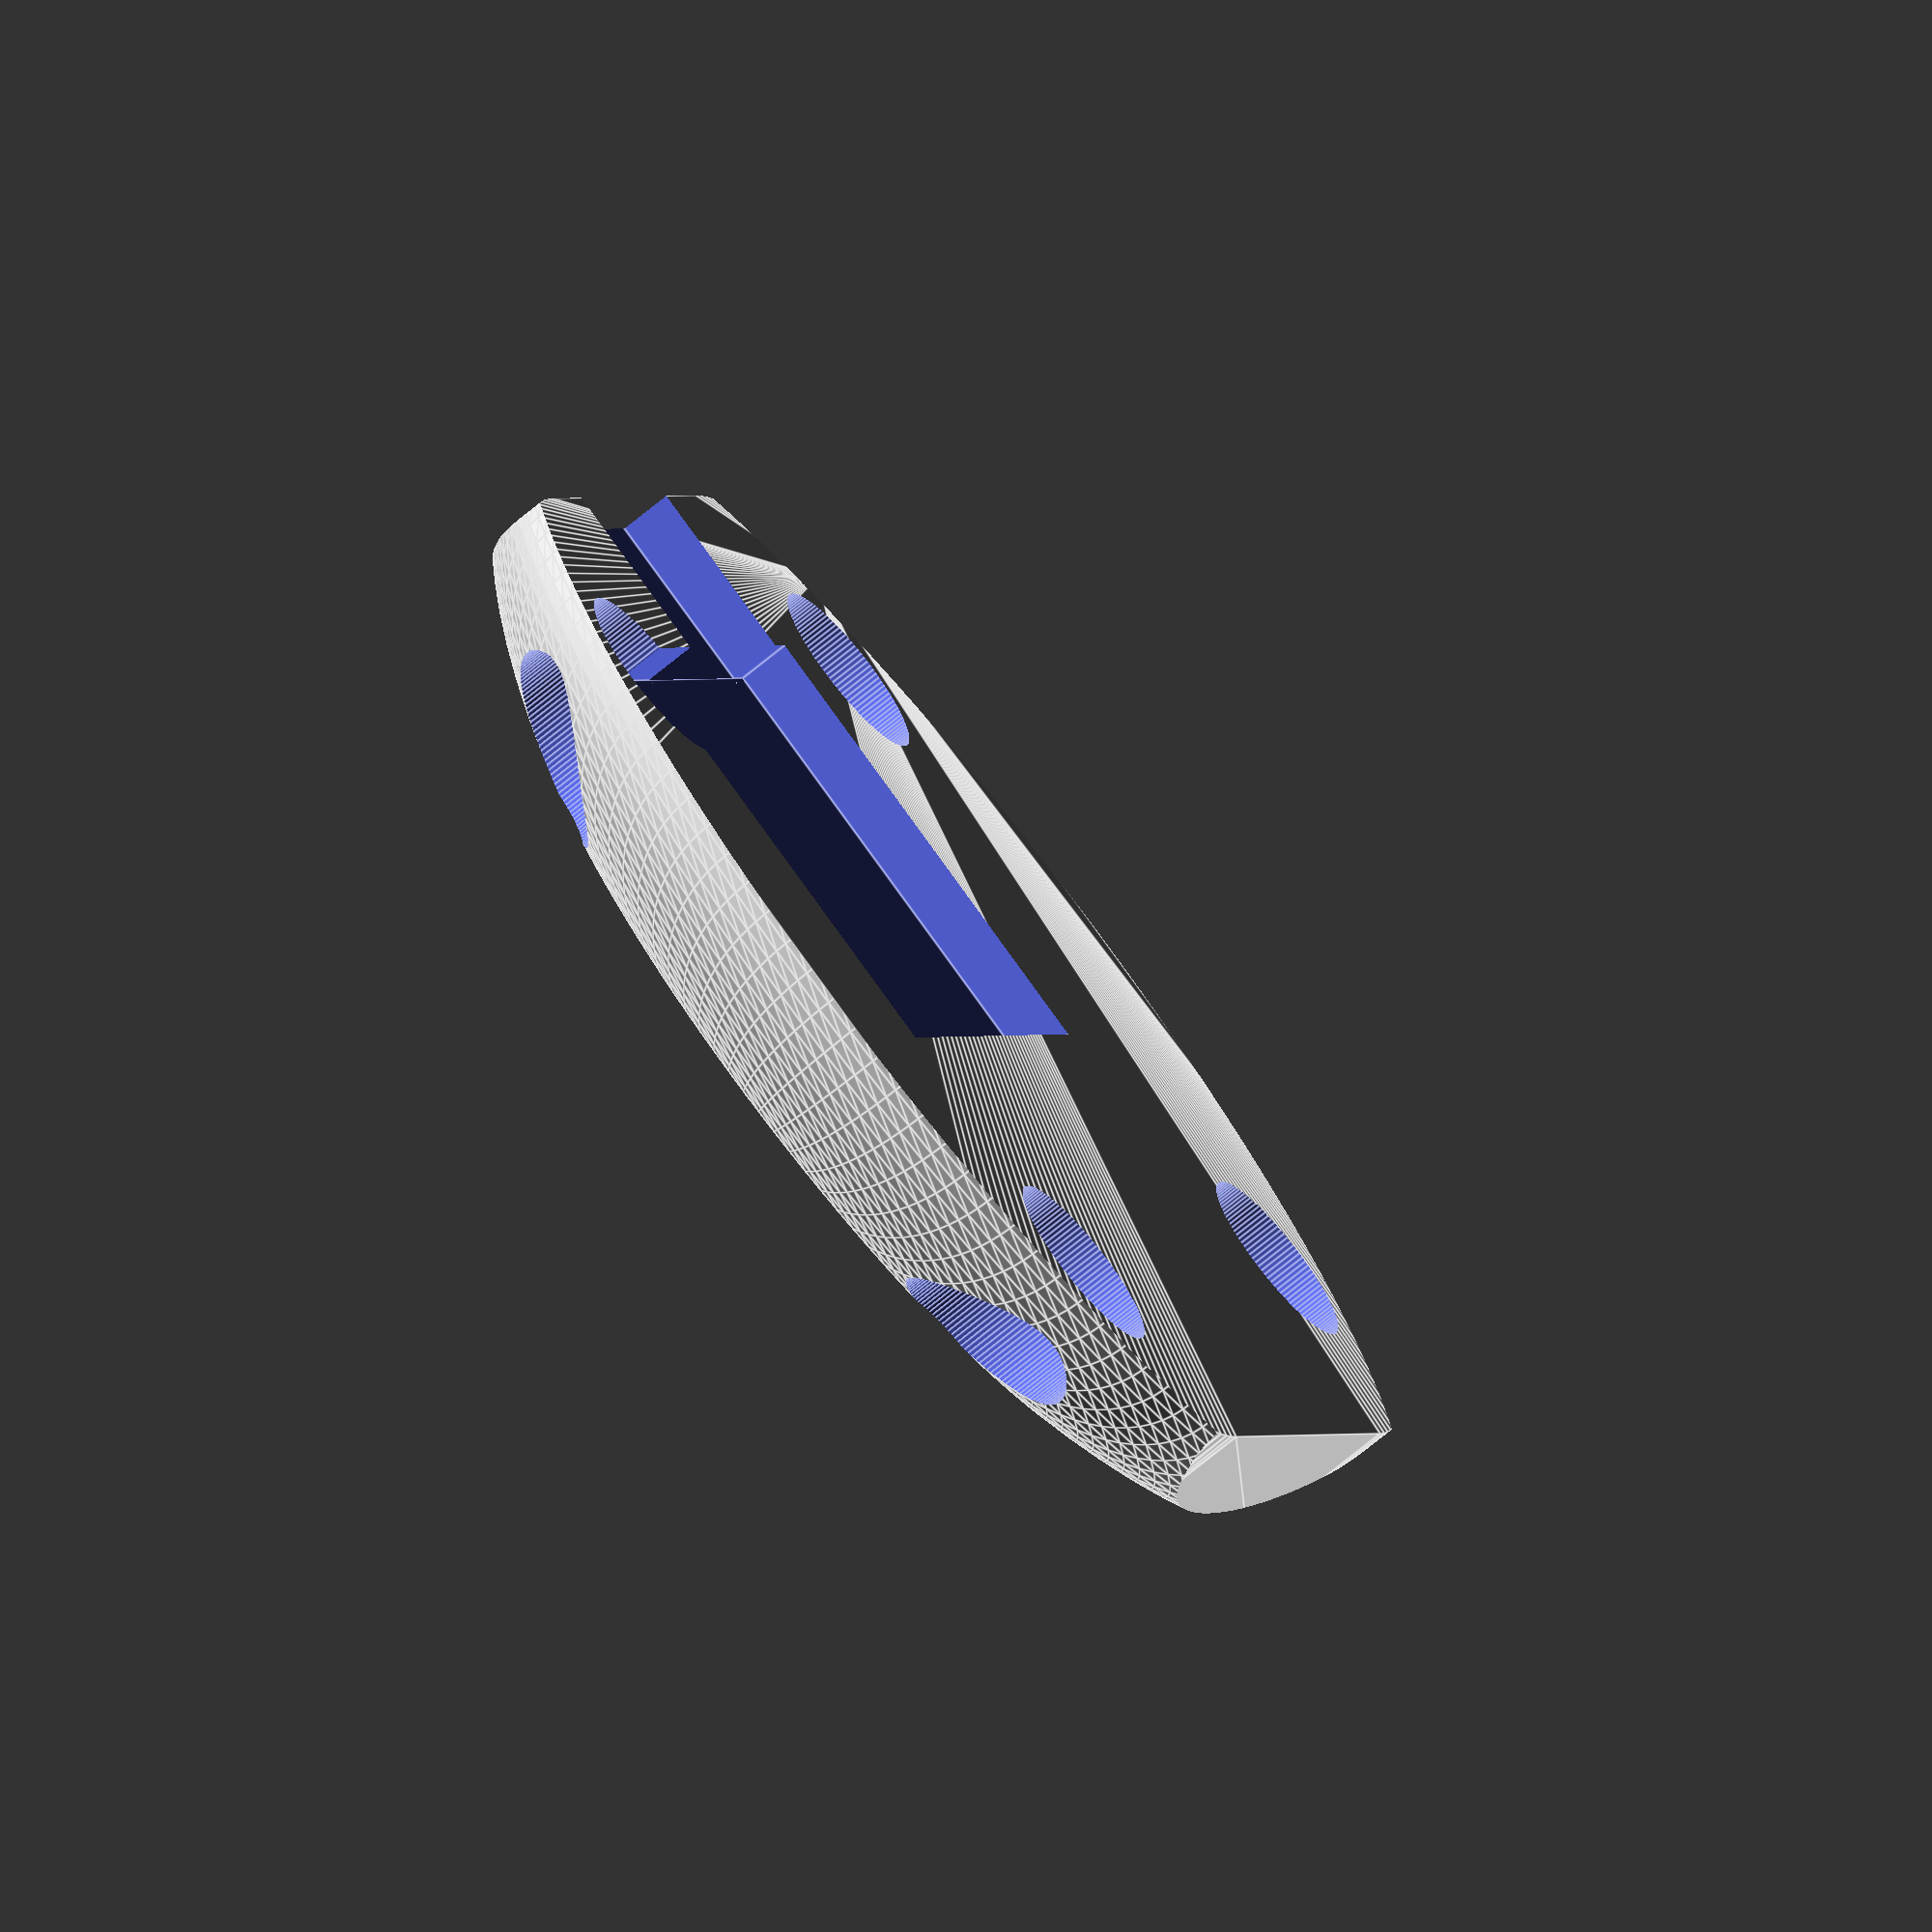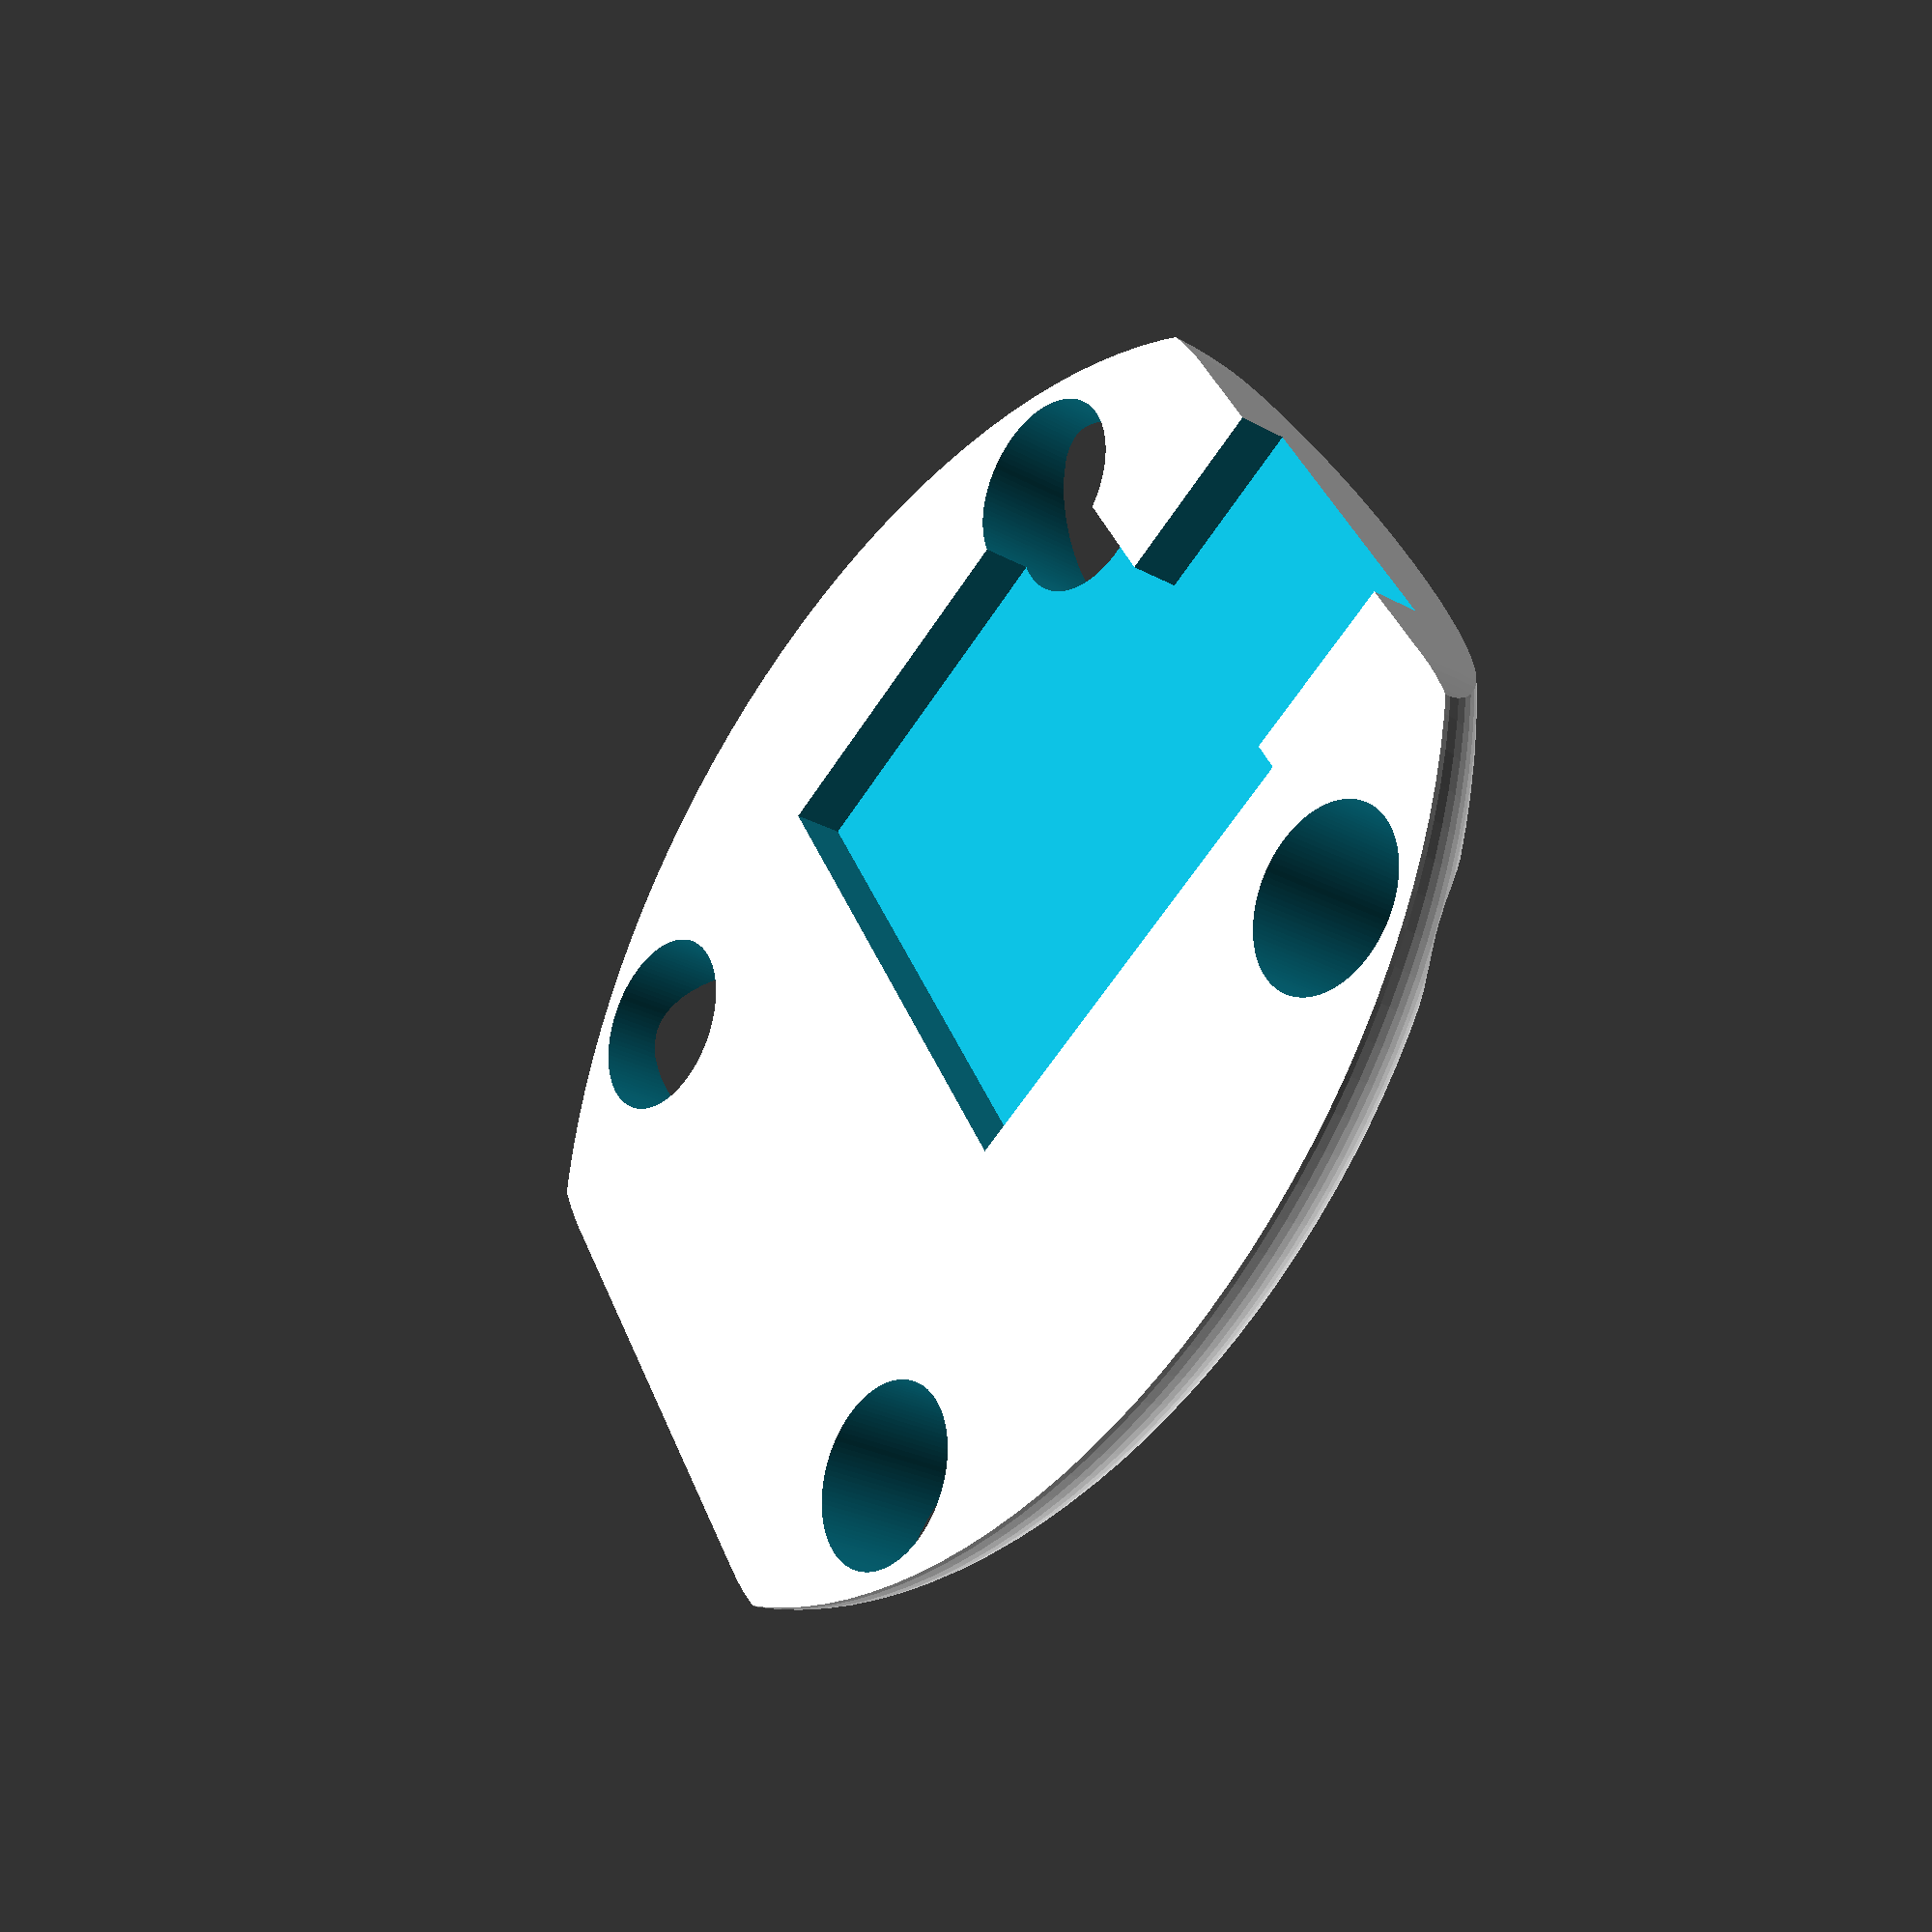
<openscad>
a = 10.3;
b = 8.97;
c = 9.35;
d = 6.45;
e = 17.8;
f = 5.18;
//50.94-45=5.94
h = 3.47;

ha = 35;
hb = 35;
hh = 11;
pd = 3;
pdx =0.05;

$fn = 120;

module key(a,b,c,d,e,f,h) {
  translate([0, 0, 0]) {
    translate([0, -f/2, 0]) {
      cube(size=[a, f*2, h], center=true);
    }
    translate([3, 10, 0]) {
      cube(size=[a*1.8, f*3, h], center=true);
    }
  }
}
module key_old(a,b,c,d,e,f,h) {
  translate([0, 0, 0]) {
    translate([0, -f/2, 0]) {
      cube(size=[a, f*2, h], center=true);
    }
    translate([5.5, 8.2, 0]) {
      rotate([00, 00, -51]) {
        cube(size=[d, c, h], center=true);
        translate([-3.4, -5, 0]) {
          cube(size=[d, e, h], center=true);
        }
      }
    }
  }
}
module hullMain(ha,hb,hh) {
  hull() {
    translate([ha/4, hb/4, 0]) {
      cylinder(r=10, h=hh/2, center=true);
    }
    translate([ha/4, -hb/4, 0]) {
      cylinder(r=10, h=hh/2, center=true);
    }
    translate([-ha/4, hb/4, 0]) {
      cylinder(r=10, h=hh/2, center=true);
    }
    translate([-ha/4, -hb/4, 0]) {
      cylinder(r=10, h=hh/2, center=true);
    }
  }
}

module hullBot(ha,hb,hh,pd) {
  translate([0, 0, hh/4]) {
    hullMain(ha,hb,hh);
  }
  translate([ha/4+3, hb/4+3, 0]) {
    cylinder(r=pd, h=hh, center=true);
  }
  translate([ha/4+3, -hb/4-3, 0]) {
    cylinder(r=pd, h=hh, center=true);
  }
  translate([-ha/4-3, hb/4+3, 0]) {
    cylinder(r=pd, h=hh, center=true);
  }
  translate([-ha/4-3, -hb/4-3, 0]) {
    cylinder(r=pd, h=hh, center=true);
  }
}

module hullTop(ha,hb,hh,pd,pdx) {
  difference() {
    translate([0, 0, -hh/4]) {
      hullMain(ha,hb,hh);
    }
    translate([0, 0, 0]) {
      translate([ha/4+3, hb/4+3, -1]) {
        cylinder(r=pd+pdx, h=hh+2, center=true);
      }
      translate([ha/4+3, -hb/4-3, -1]) {
        cylinder(r=pd+pdx, h=hh+2, center=true);
      }
      translate([-ha/4-3, hb/4+3, -1]) {
        cylinder(r=pd+pdx, h=hh+2, center=true);
      }
      translate([-ha/4-3, -hb/4-3, -1]) {
        cylinder(r=pd+pdx, h=hh+2, center=true);
      }
    }
  }
}

module hullBotCase(ha,hb,hh,pd,pdx,a,b,c,d,e,f,h) {
  difference() {
    hullTop(ha,hb,hh,pd,pdx);
    translate([0, -15, 0]) {
      key(a,b,c,d,e,f,h);
    }
  }
}

module hullTopCase(ha,hb,hh,pd,a,b,c,d,e,f,h) {
  difference() {
    hullBot(ha,hb,hh,pd);
    translate([0, -15, 0]) {
      key(a,b,c,d,e,f,h);
    }
  }
}

//hullBotCase(ha,hb,hh,pd,pdx,a,b,c,d,e,f,h);
//hullTopCase(ha,hb,hh,pd,a,b,c,d,e,f,h);
/*
intersection(){
  scale([.75, .9, .3]) {
    sphere(r=25); 
  }
  hullTopCase(ha,hb,hh,pd,a,b,c,d,e,f,h);
}
*/

intersection(){
  scale([.75, .9, .3]) {
    sphere(r=25); 
  }
  hullBotCase(ha,hb,hh,pd,pdx,a,b,c,d,e,f,h);
}


</openscad>
<views>
elev=250.5 azim=294.3 roll=230.3 proj=o view=edges
elev=206.6 azim=58.6 roll=130.6 proj=p view=solid
</views>
